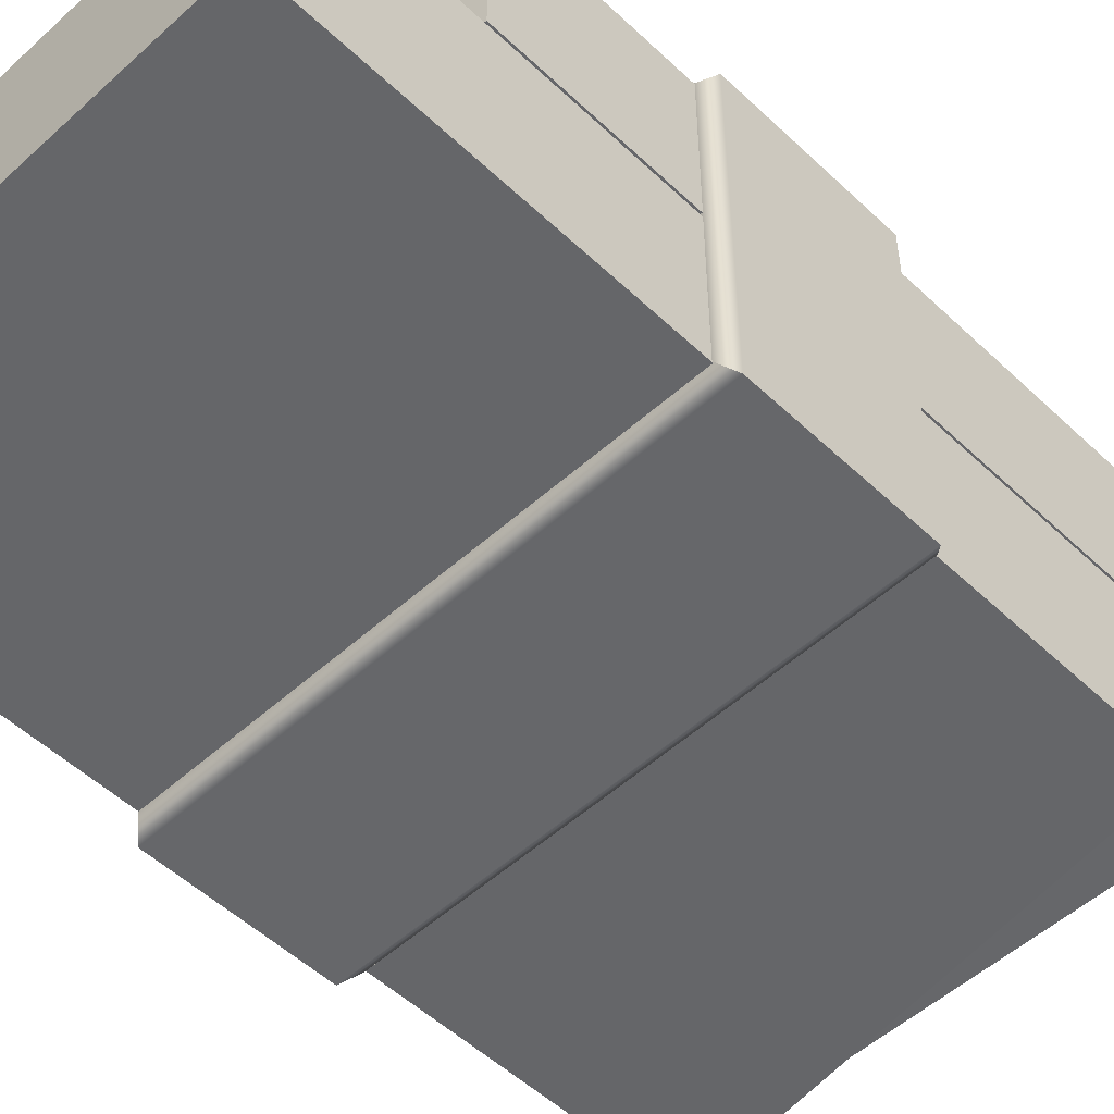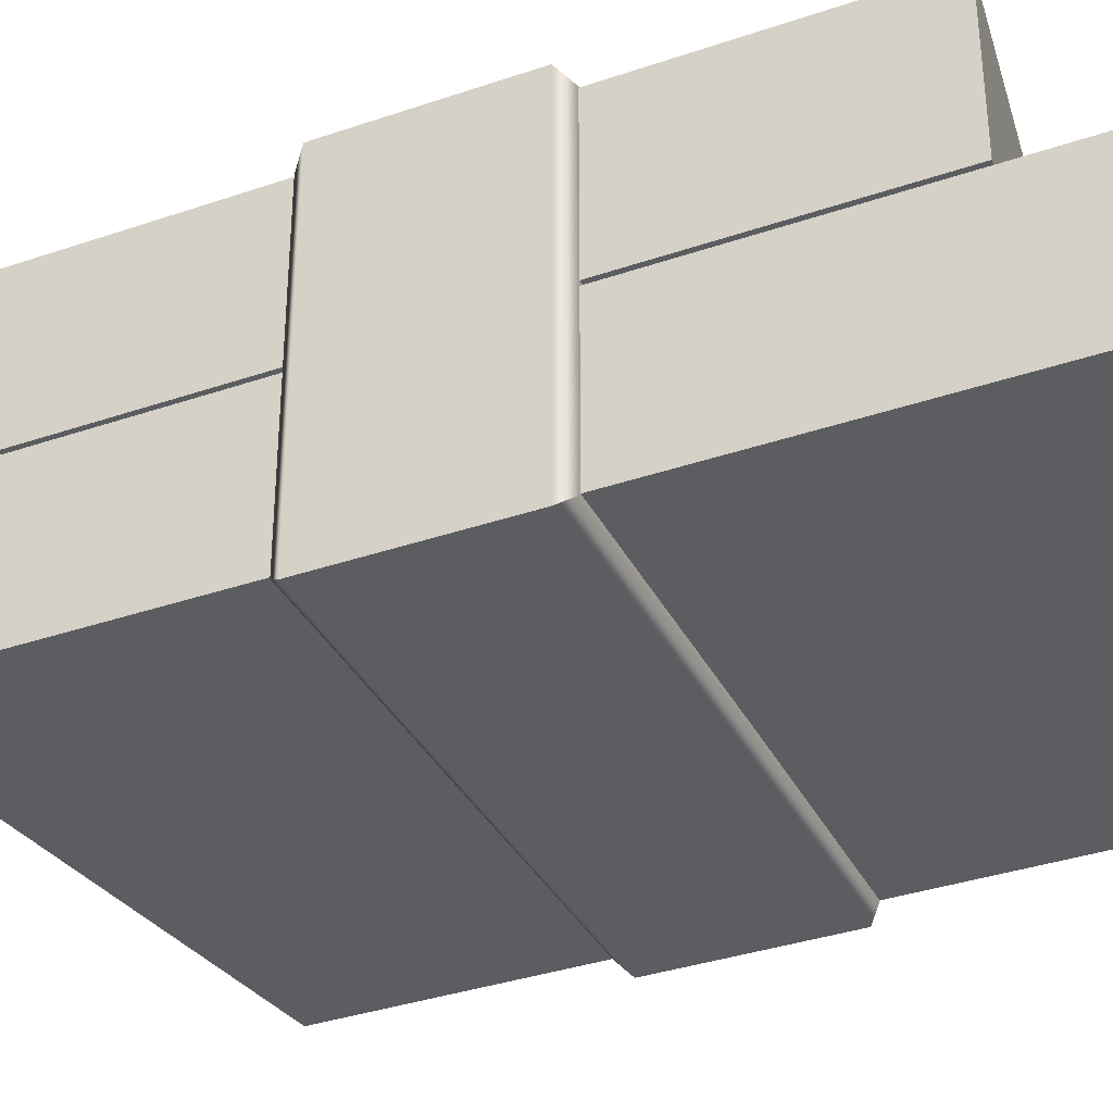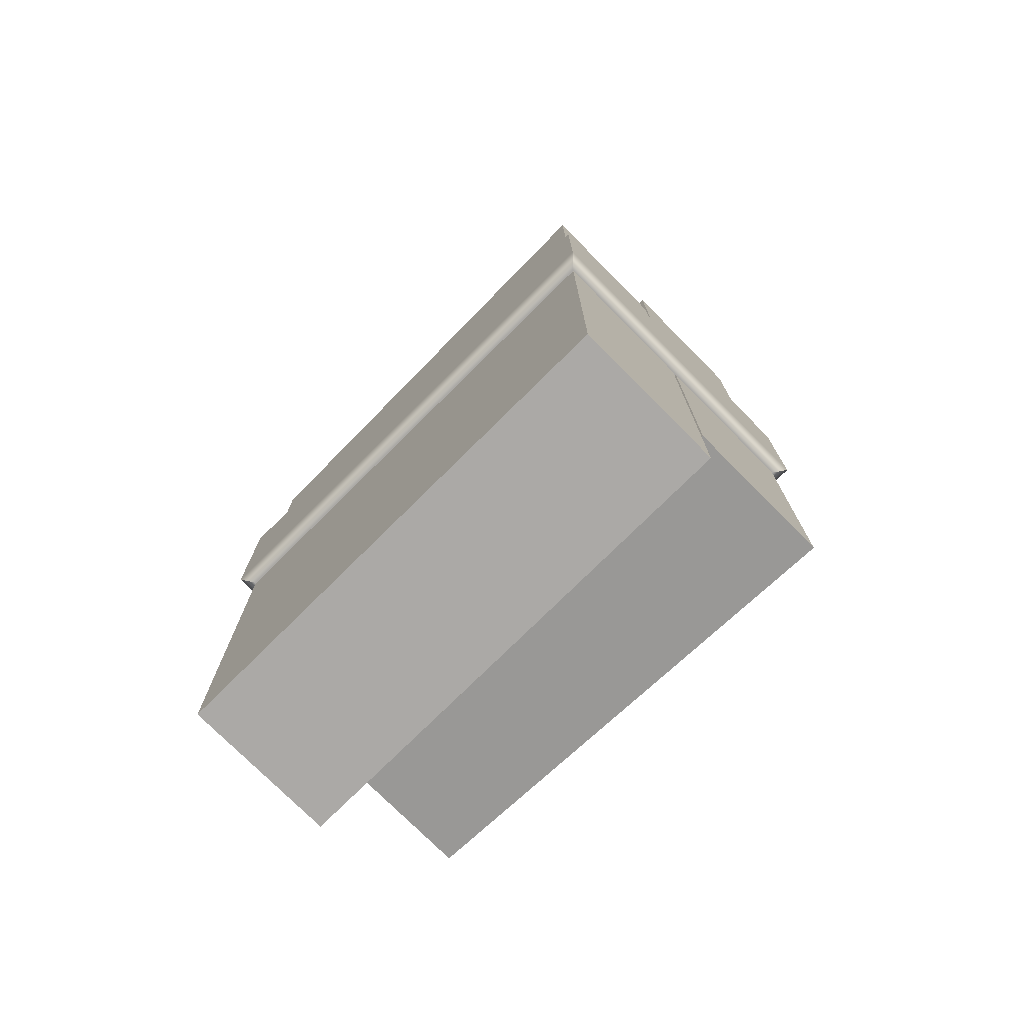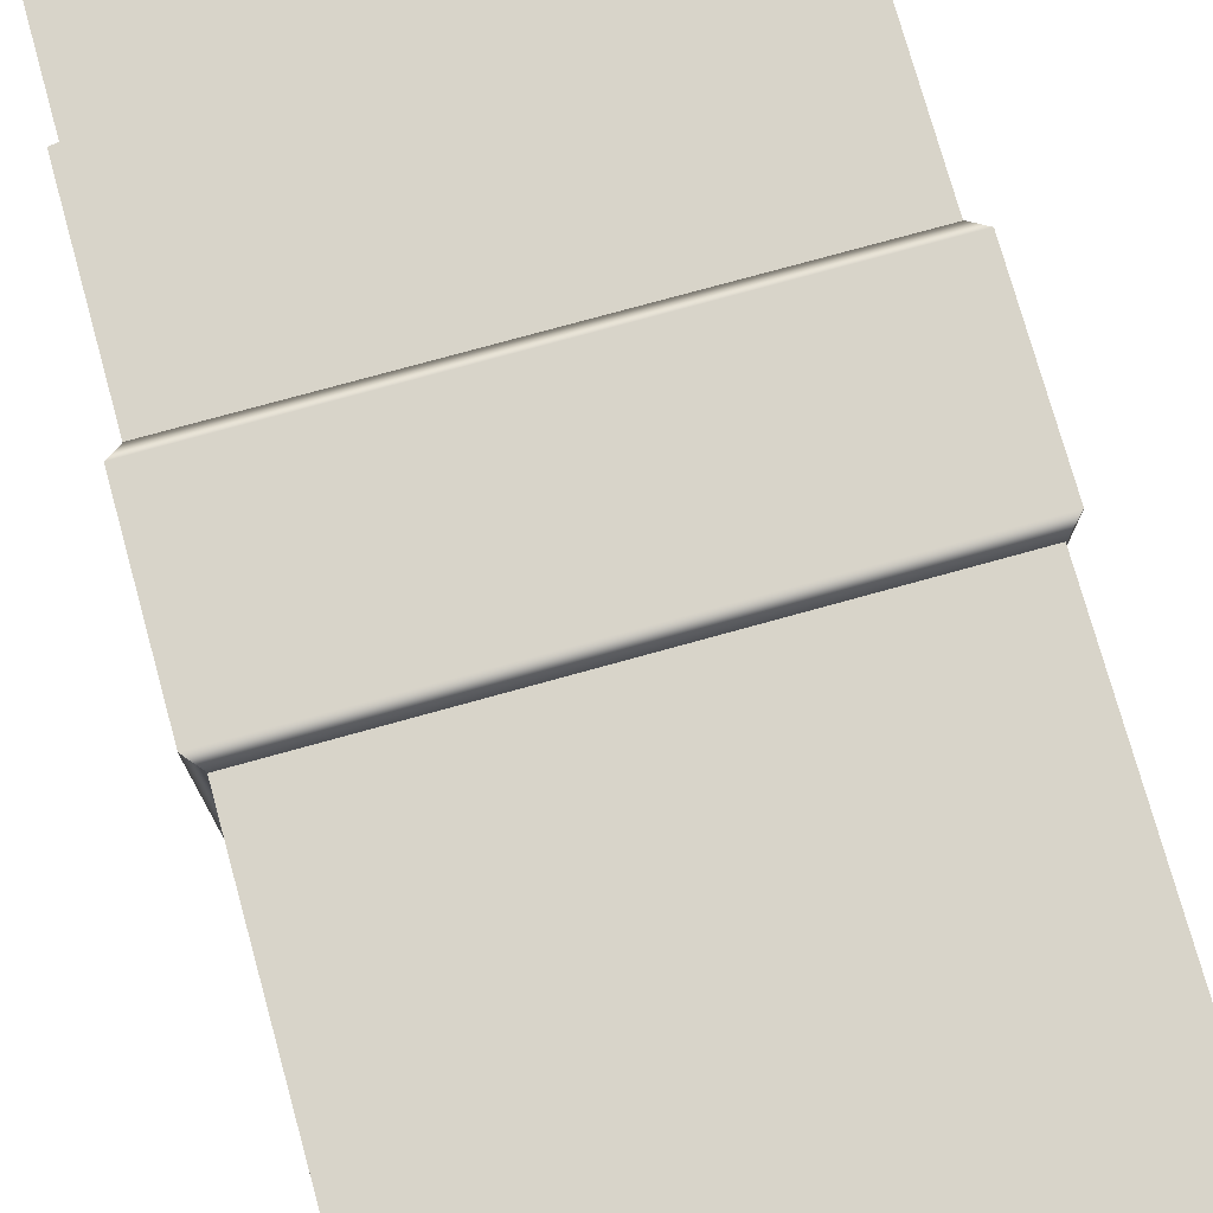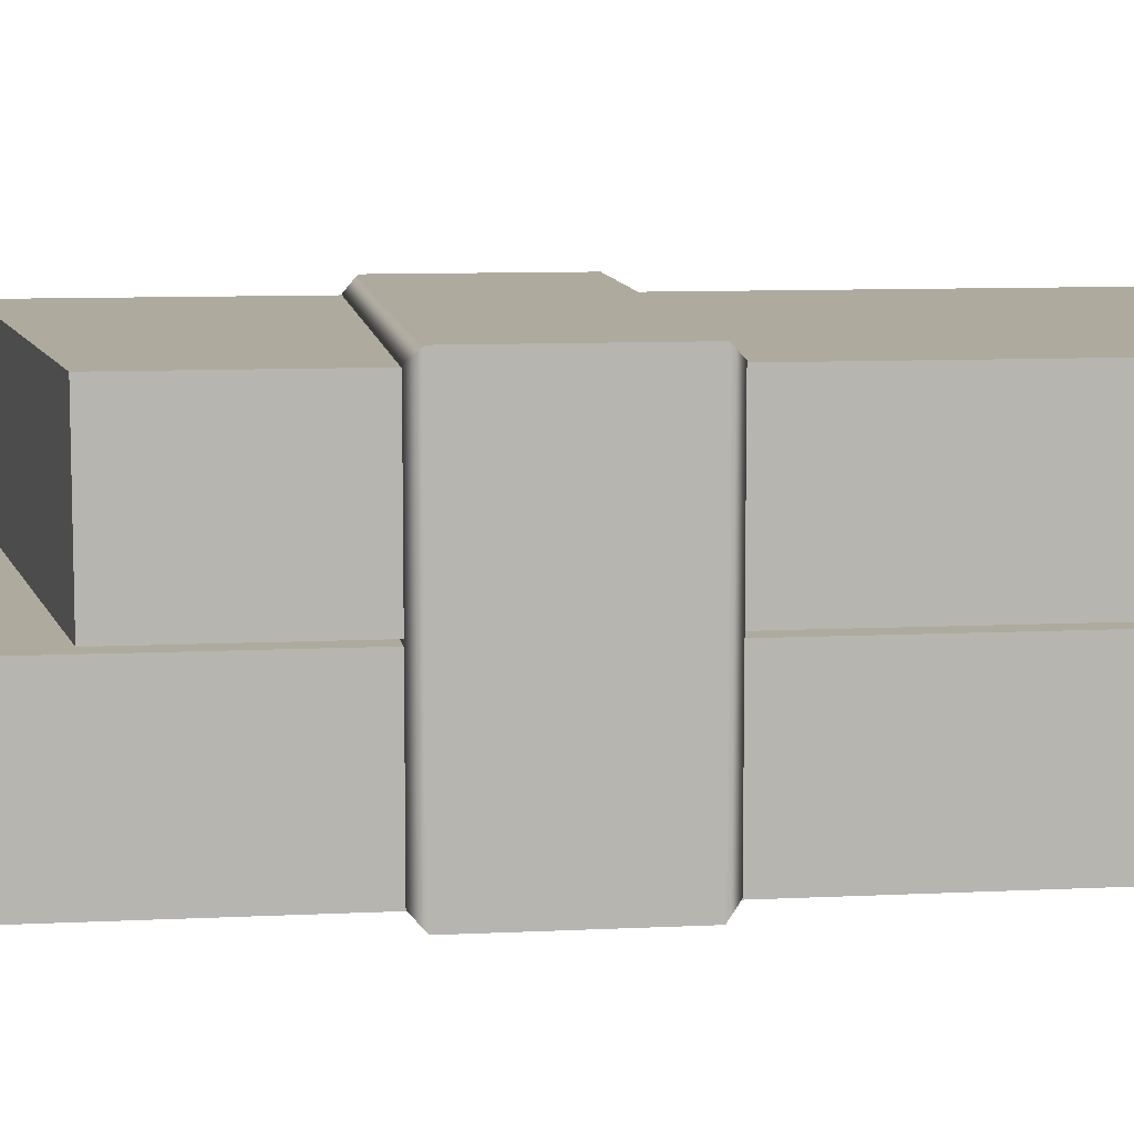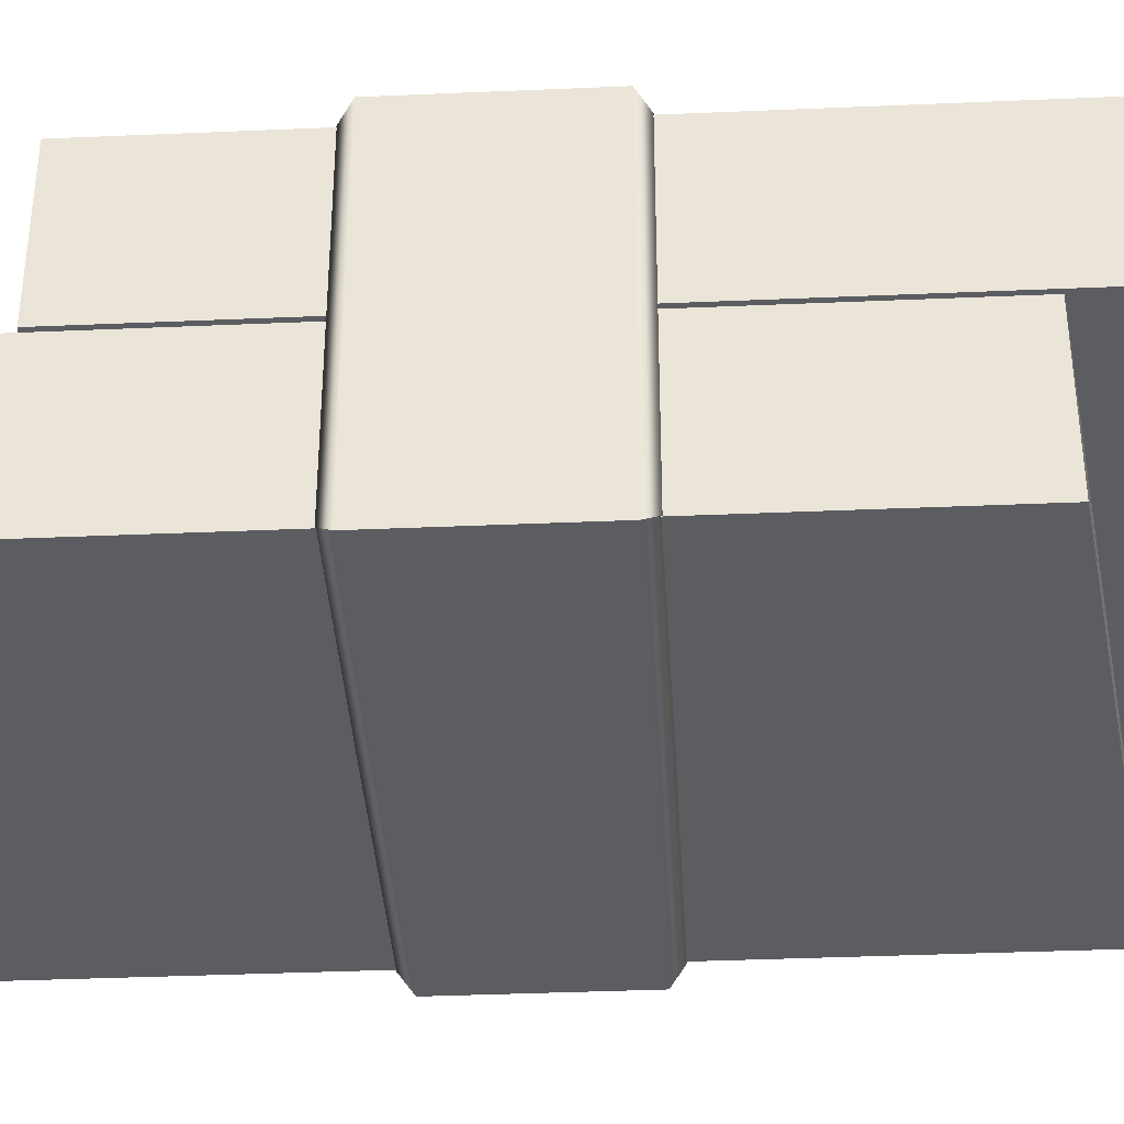
<metadata>
{"format":"obj","ext":"obj","renderer":"f3d","projection":"perspective","resolution":1024,"background":"white","views":[{"elev":-52.1,"azim":44.5,"up":"+Y"},{"elev":-35.7,"azim":-65.7,"up":"+Y"},{"elev":-75.5,"azim":-135.2,"up":"+Z"},{"elev":75.7,"azim":164.5,"up":"+Y"},{"elev":9.2,"azim":82.5,"up":"+Y"},{"elev":-37.1,"azim":93.2,"up":"+Y"}]}
</metadata>
<code>
v -8.79 -1.317 -2.845
v -8.79 4.103 -2.845
v -9.006 -1.533 -2.629
v -8.79 4.103 -2.845
v -9.006 4.319 -2.629
v -9.006 -1.533 -2.629
v -9.006 -1.533 0.3464
v -9.006 -1.533 -2.629
v -9.006 4.319 -2.629
v -9.006 4.319 0.3464
v -9.006 -1.533 0.3464
v -9.006 4.319 -2.629
v -9.006 -1.533 0.3464
v -9.006 4.319 0.3464
v -8.79 -1.317 0.5628
v -9.006 4.319 0.3464
v -8.79 4.103 0.5628
v -8.79 -1.317 0.5628
v -0.02354 -1.533 -2.629
v -0.2395 -1.317 -2.845
v -8.79 -1.317 -2.845
v -9.006 -1.533 -2.629
v -0.02354 -1.533 -2.629
v -8.79 -1.317 -2.845
v -0.02354 -1.533 0.3464
v -0.02354 -1.533 -2.629
v -9.006 -1.533 -2.629
v -9.006 -1.533 0.3464
v -0.02354 -1.533 0.3464
v -9.006 -1.533 -2.629
v -0.2395 -1.317 0.5628
v -0.02354 -1.533 0.3464
v -9.006 -1.533 0.3464
v -8.79 -1.317 0.5628
v -0.2395 -1.317 0.5628
v -9.006 -1.533 0.3464
v -0.02354 4.319 -2.629
v -0.2395 4.103 -2.845
v -0.2395 -1.317 -2.845
v -0.02354 -1.533 -2.629
v -0.02354 4.319 -2.629
v -0.2395 -1.317 -2.845
v -0.02354 4.319 0.3464
v -0.02354 4.319 -2.629
v -0.02354 -1.533 -2.629
v -0.02354 -1.533 0.3464
v -0.02354 4.319 0.3464
v -0.02354 -1.533 -2.629
v -0.2395 4.103 0.5628
v -0.02354 4.319 0.3464
v -0.02354 -1.533 0.3464
v -0.2395 -1.317 0.5628
v -0.2395 4.103 0.5628
v -0.02354 -1.533 0.3464
v -0.02354 4.319 0.3464
v -0.2395 4.103 0.5628
v -8.79 4.103 0.5628
v -9.006 4.319 0.3464
v -0.02354 4.319 0.3464
v -8.79 4.103 0.5628
v -0.02354 4.319 -2.629
v -0.02354 4.319 0.3464
v -9.006 4.319 0.3464
v -9.006 4.319 -2.629
v -0.02354 4.319 -2.629
v -9.006 4.319 0.3464
v -0.2395 4.103 -2.845
v -0.02354 4.319 -2.629
v -9.006 4.319 -2.629
v -8.79 4.103 -2.845
v -0.2395 4.103 -2.845
v -9.006 4.319 -2.629
v -8.79 4.103 -2.845
v -8.79 -1.317 -2.845
v -0.2395 4.103 -2.845
v -8.79 -1.317 -2.845
v -0.2395 -1.317 -2.845
v -0.2395 4.103 -2.845
v -0.2395 -1.317 0.5628
v -8.79 -1.317 0.5628
v -0.2395 4.103 0.5628
v -8.79 -1.317 0.5628
v -8.79 4.103 0.5628
v -0.2395 4.103 0.5628
v -0.2332 -1.337 6.784
v -0.2332 1.337 6.784
v -0.2332 -1.337 -6.954
v -0.2332 1.337 6.784
v -0.2332 1.337 -6.954
v -0.2332 -1.337 -6.954
v -8.782 1.337 6.784
v -8.782 -1.296 6.784
v -8.782 1.337 -8.2
v -8.782 -1.296 6.784
v -8.782 -1.296 -8.2
v -8.782 1.337 -8.2
v -0.2332 1.337 6.784
v -8.782 1.337 6.784
v -0.2332 1.337 -6.954
v -8.782 1.337 6.784
v -8.782 1.337 -8.2
v -0.2332 1.337 -6.954
v -8.782 -1.296 -8.2
v -8.782 -1.296 6.784
v -0.2332 -1.337 -6.954
v -8.782 -1.296 6.784
v -0.2332 -1.337 6.784
v -0.2332 -1.337 -6.954
v -0.2332 -1.337 6.784
v -8.782 -1.296 6.784
v -0.2332 1.337 6.784
v -8.782 -1.296 6.784
v -8.782 1.337 6.784
v -0.2332 1.337 6.784
v -8.782 1.337 -8.2
v -8.782 -1.296 -8.2
v -0.2332 1.337 -6.954
v -8.782 -1.296 -8.2
v -0.2332 -1.337 -6.954
v -0.2332 1.337 -6.954
v -0.2345 4.085 -10.03
v -0.2345 1.41 -10.03
v -0.2319 4.085 3.747
v -0.2345 1.41 -10.03
v -0.2319 1.41 3.747
v -0.2319 4.085 3.747
v -8.782 1.41 -10.03
v -8.782 4.085 -10.03
v -8.782 1.41 4.957
v -8.782 4.085 -10.03
v -8.782 4.085 4.957
v -8.782 1.41 4.957
v -0.2345 1.41 -10.03
v -8.782 1.41 -10.03
v -0.2319 1.41 3.747
v -8.782 1.41 -10.03
v -8.782 1.41 4.957
v -0.2319 1.41 3.747
v -8.782 4.085 4.957
v -8.782 4.085 -10.03
v -0.2319 4.085 3.747
v -8.782 4.085 -10.03
v -0.2345 4.085 -10.03
v -0.2319 4.085 3.747
v -8.782 4.085 -10.03
v -8.782 1.41 -10.03
v -0.2345 4.085 -10.03
v -8.782 1.41 -10.03
v -0.2345 1.41 -10.03
v -0.2345 4.085 -10.03
v -8.782 1.41 4.957
v -8.782 4.085 4.957
v -0.2319 1.41 3.747
v -8.782 4.085 4.957
v -0.2319 4.085 3.747
v -0.2319 1.41 3.747
g mtl_t6_wpn_ar_saritch
f 3 2 1
f 6 5 4
f 9 8 7
f 12 11 10
f 15 14 13
f 18 17 16
f 21 20 19
f 24 23 22
f 27 26 25
f 30 29 28
f 33 32 31
f 36 35 34
f 39 38 37
f 42 41 40
f 45 44 43
f 48 47 46
f 51 50 49
f 54 53 52
f 57 56 55
f 60 59 58
f 63 62 61
f 66 65 64
f 69 68 67
f 72 71 70
f 75 74 73
f 78 77 76
f 81 80 79
f 84 83 82
f 87 86 85
f 90 89 88
f 93 92 91
f 96 95 94
f 99 98 97
f 102 101 100
f 105 104 103
f 108 107 106
f 111 110 109
f 114 113 112
f 117 116 115
f 120 119 118
f 123 122 121
f 126 125 124
f 129 128 127
f 132 131 130
f 135 134 133
f 138 137 136
f 141 140 139
f 144 143 142
f 147 146 145
f 150 149 148
f 153 152 151
f 156 155 154

</code>
